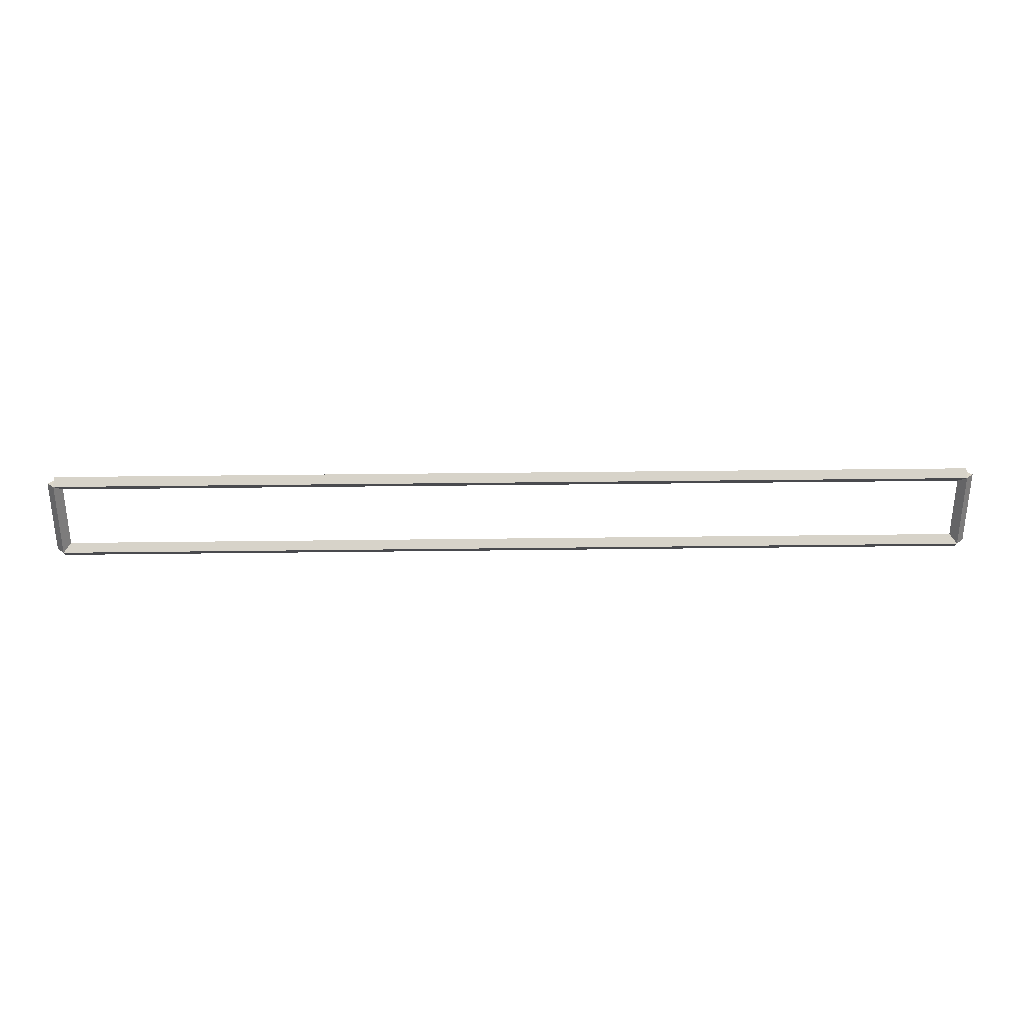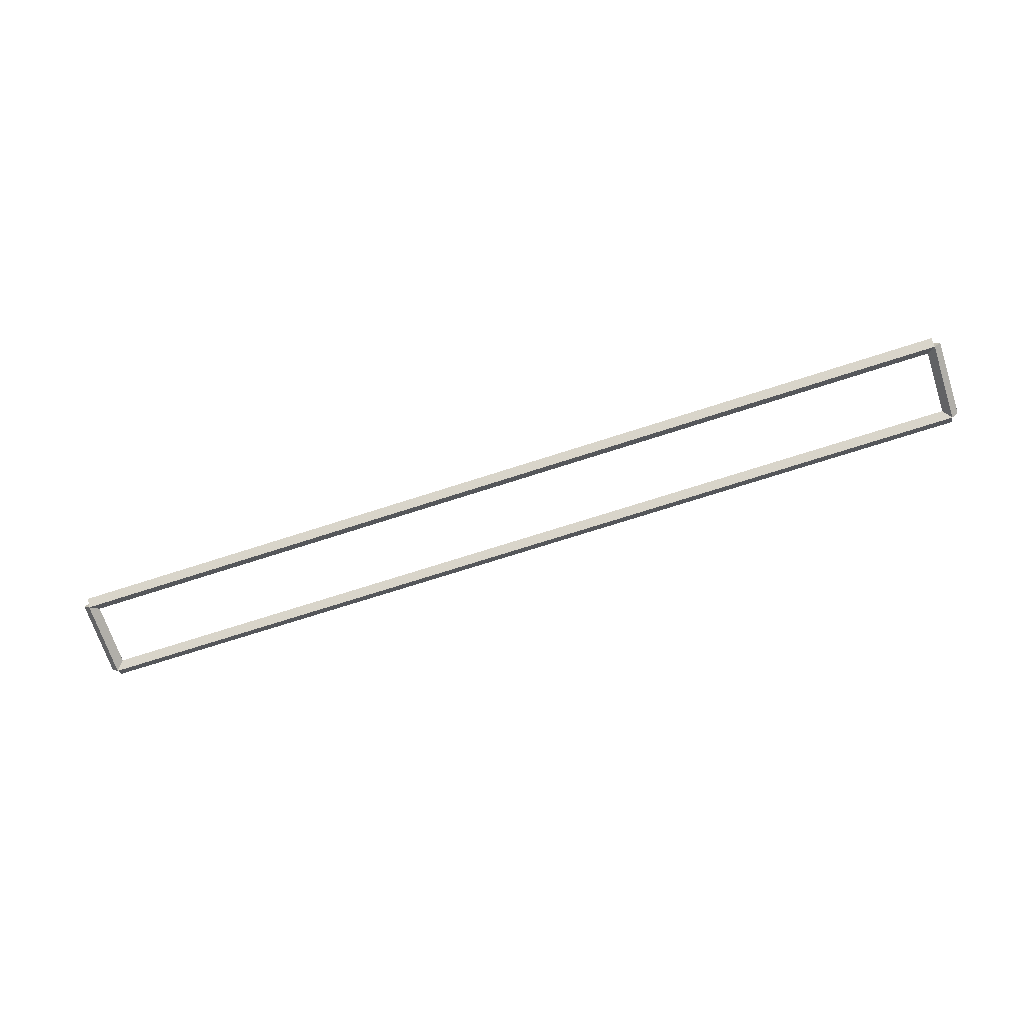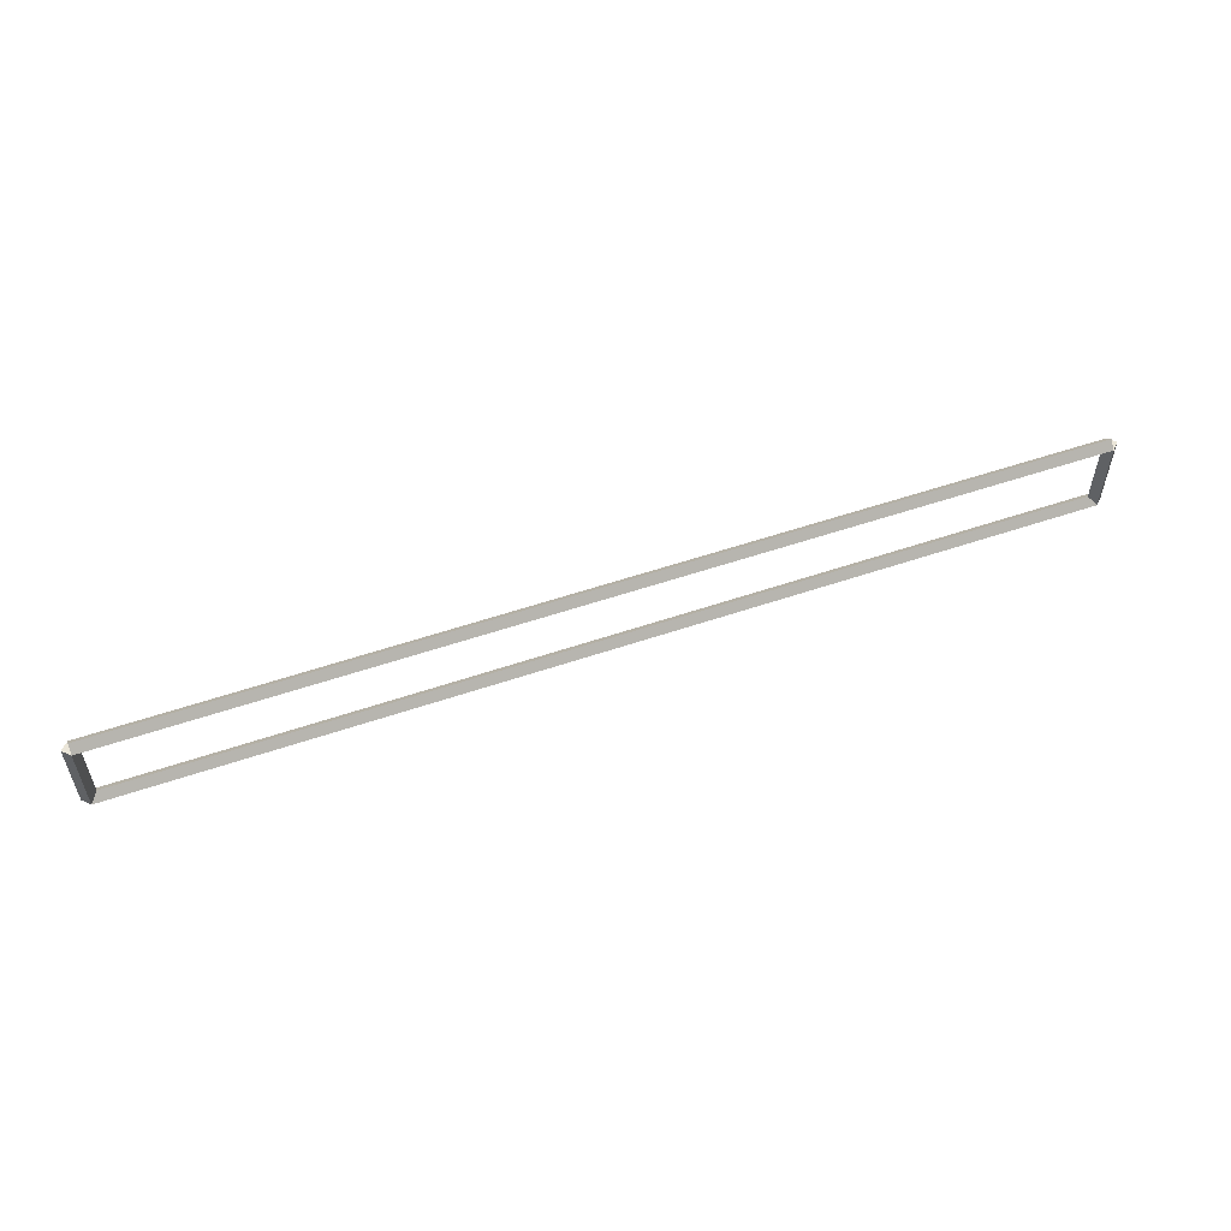
<metadata>
{"format":"obj","ext":"obj","renderer":"f3d","projection":"perspective","resolution":1024,"background":"white","views":[{"elev":31.5,"azim":178.9,"up":"+Y"},{"elev":-69.5,"azim":-161.9,"up":"+Z"},{"elev":55.4,"azim":-19.7,"up":"+Y"}]}
</metadata>
<code>
g base_node_31_30
v 12.8 30.29 -26.92
v 12.7 30.29 -27.02
v 12.6 30.29 -26.92
v 12.7 30.29 -26.82
v 12.8 29.21 -26.92
v 12.7 29.21 -27.02
v 12.6 29.21 -26.92
v 12.7 29.21 -26.82
f 1 2 3 4
f 6 2 1 5
f 5 1 4 8
f 6 5 8 7
f 8 4 3 7
f 7 3 2 6
g base_node_31_30
v 0 30.39 -26.92
v 0 30.29 -27.02
v 0 30.19 -26.92
v 0 30.29 -26.82
v 12.7 30.39 -26.92
v 12.7 30.29 -27.02
v 12.7 30.19 -26.92
v 12.7 30.29 -26.82
f 9 10 11 12
f 14 10 9 13
f 13 9 12 16
f 14 13 16 15
f 16 12 11 15
f 15 11 10 14
g base_node_31_30
v 0.1 29.21 -26.92
v -1.034e-14 29.21 -26.82
v -0.1 29.21 -26.92
v 3.107e-14 29.21 -27.02
v 0.1 30.29 -26.92
v -1.034e-14 30.29 -26.82
v -0.1 30.29 -26.92
v 3.107e-14 30.29 -27.02
f 17 18 19 20
f 22 18 17 21
f 21 17 20 24
f 22 21 24 23
f 24 20 19 23
f 23 19 18 22
g base_node_31_30
v 12.7 29.31 -26.92
v 12.7 29.21 -26.82
v 12.7 29.11 -26.92
v 12.7 29.21 -27.02
v 0 29.31 -26.92
v 0 29.21 -26.82
v 0 29.11 -26.92
v 0 29.21 -27.02
f 25 26 27 28
f 30 26 25 29
f 29 25 28 32
f 30 29 32 31
f 32 28 27 31
f 31 27 26 30

</code>
